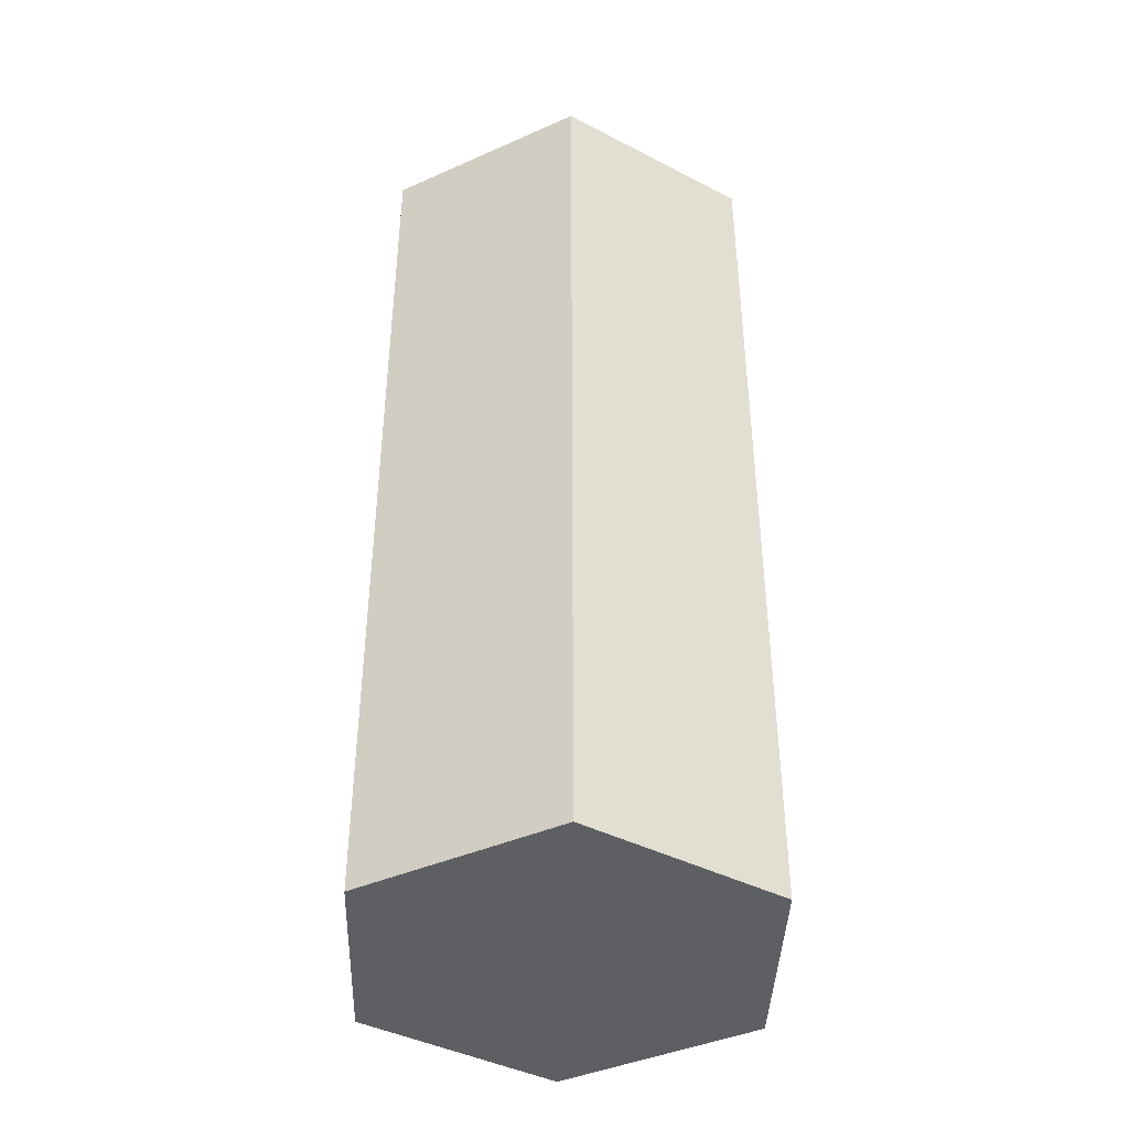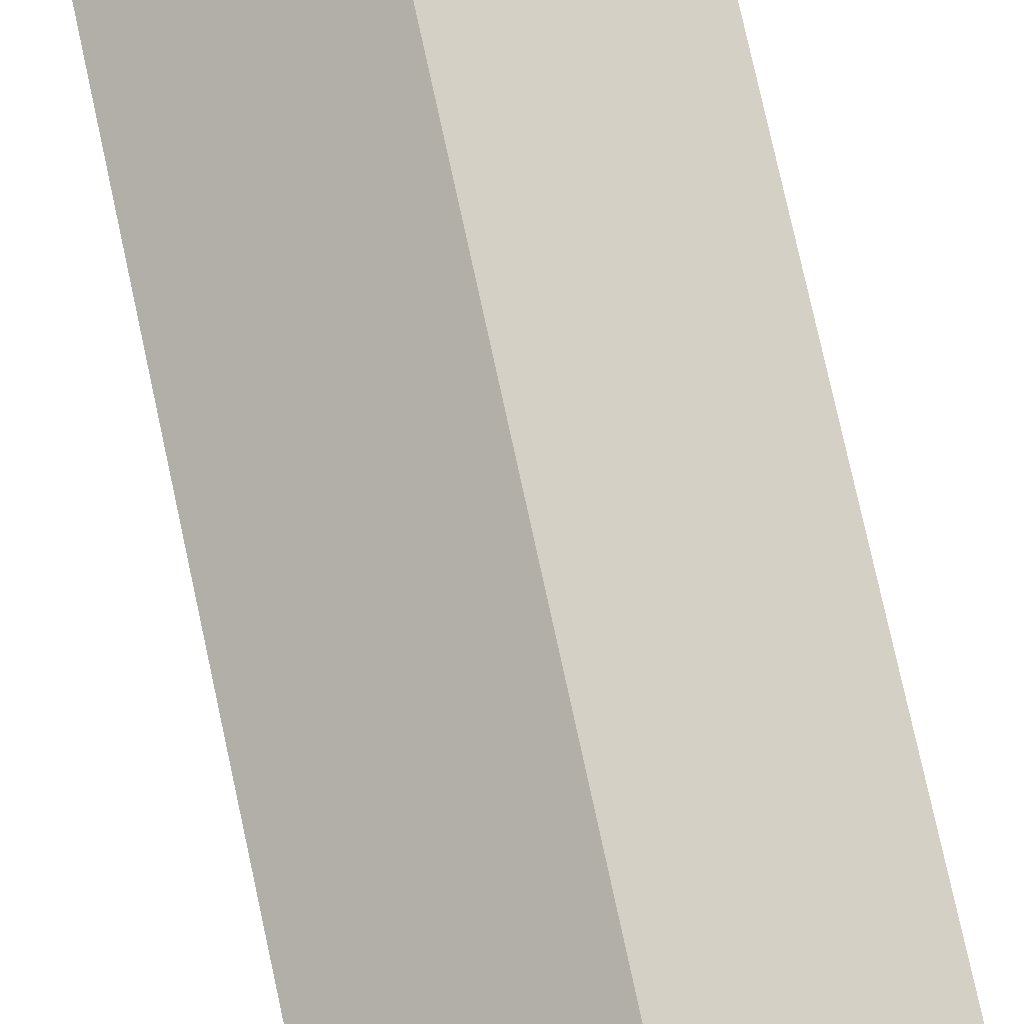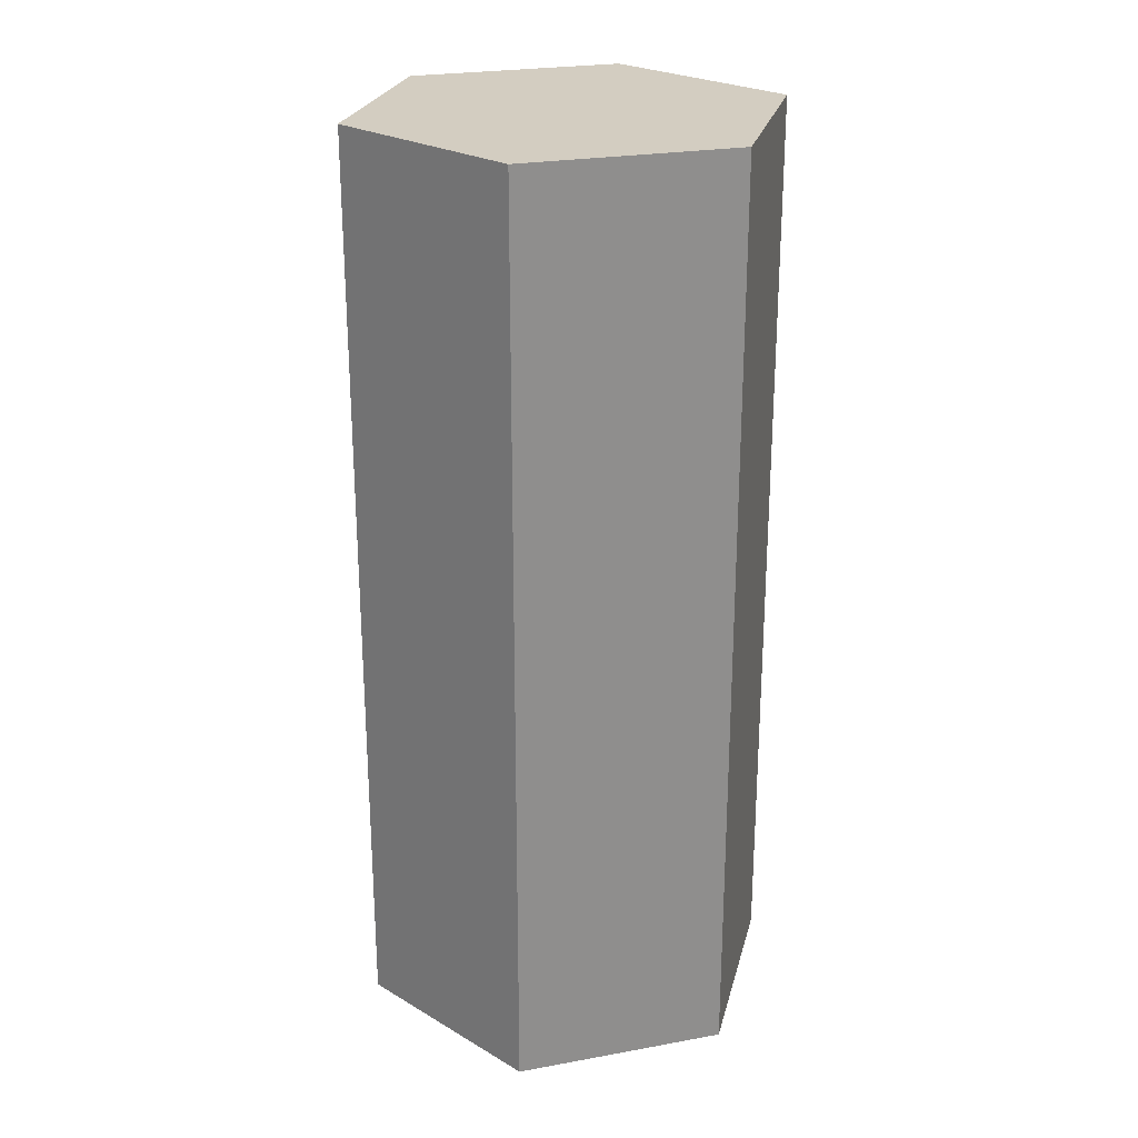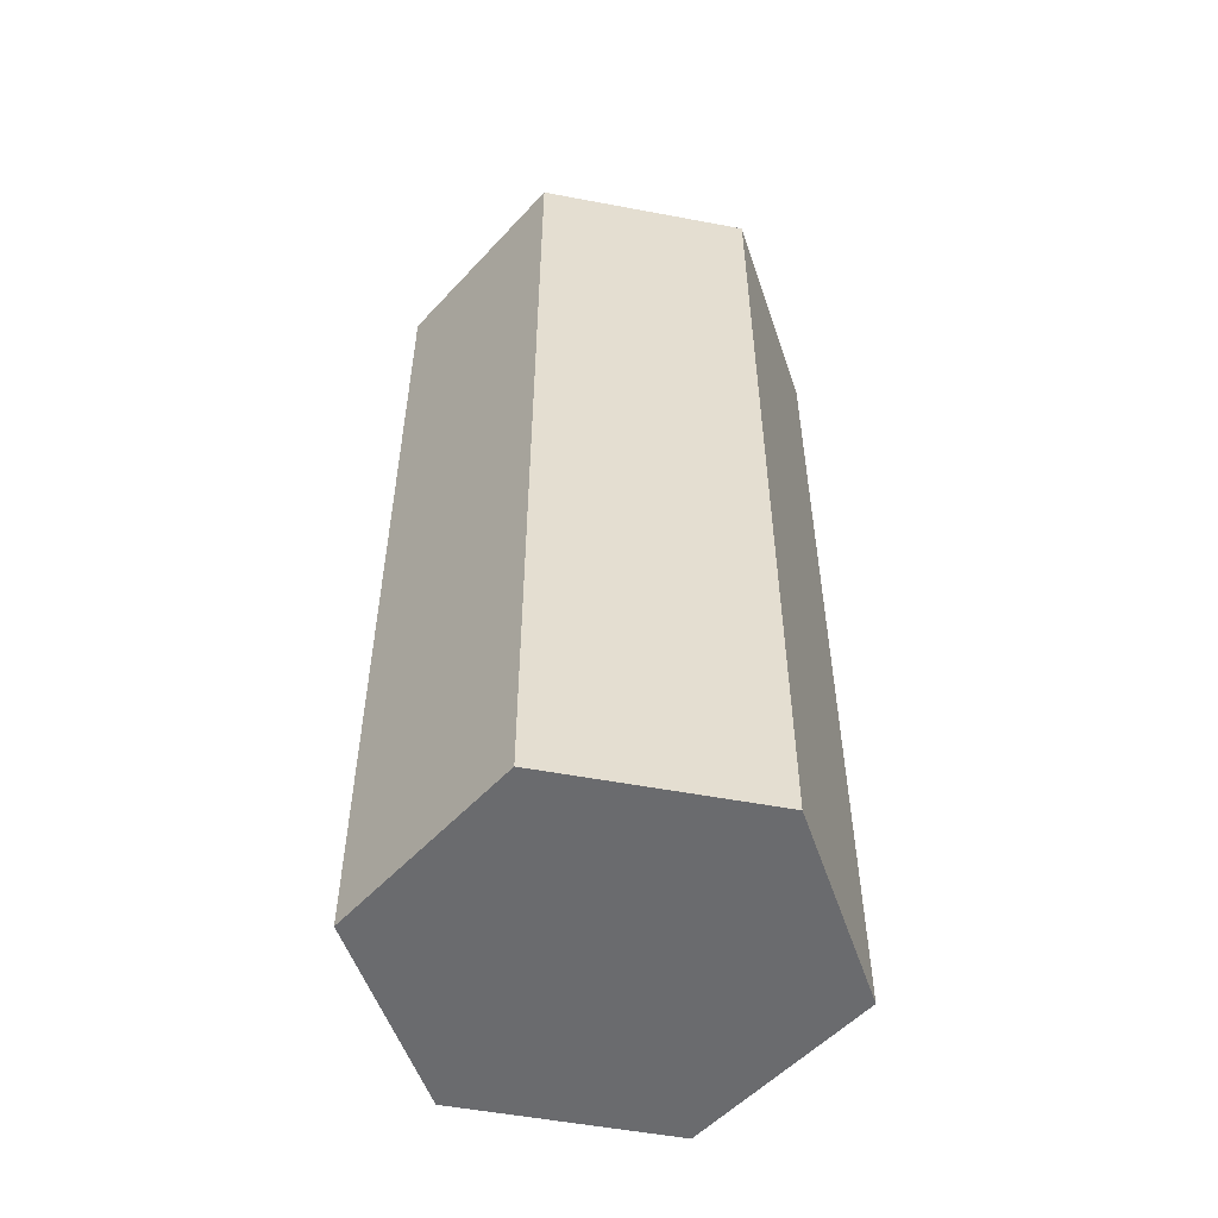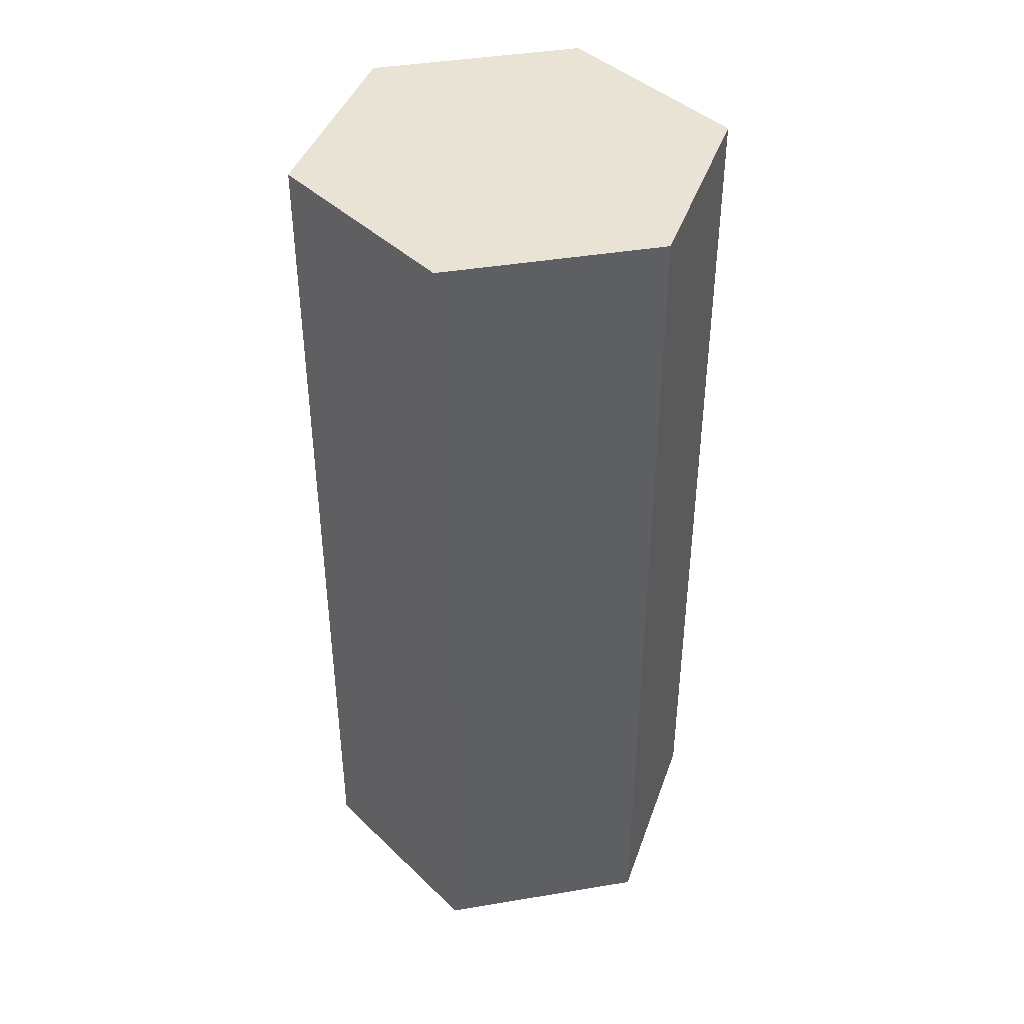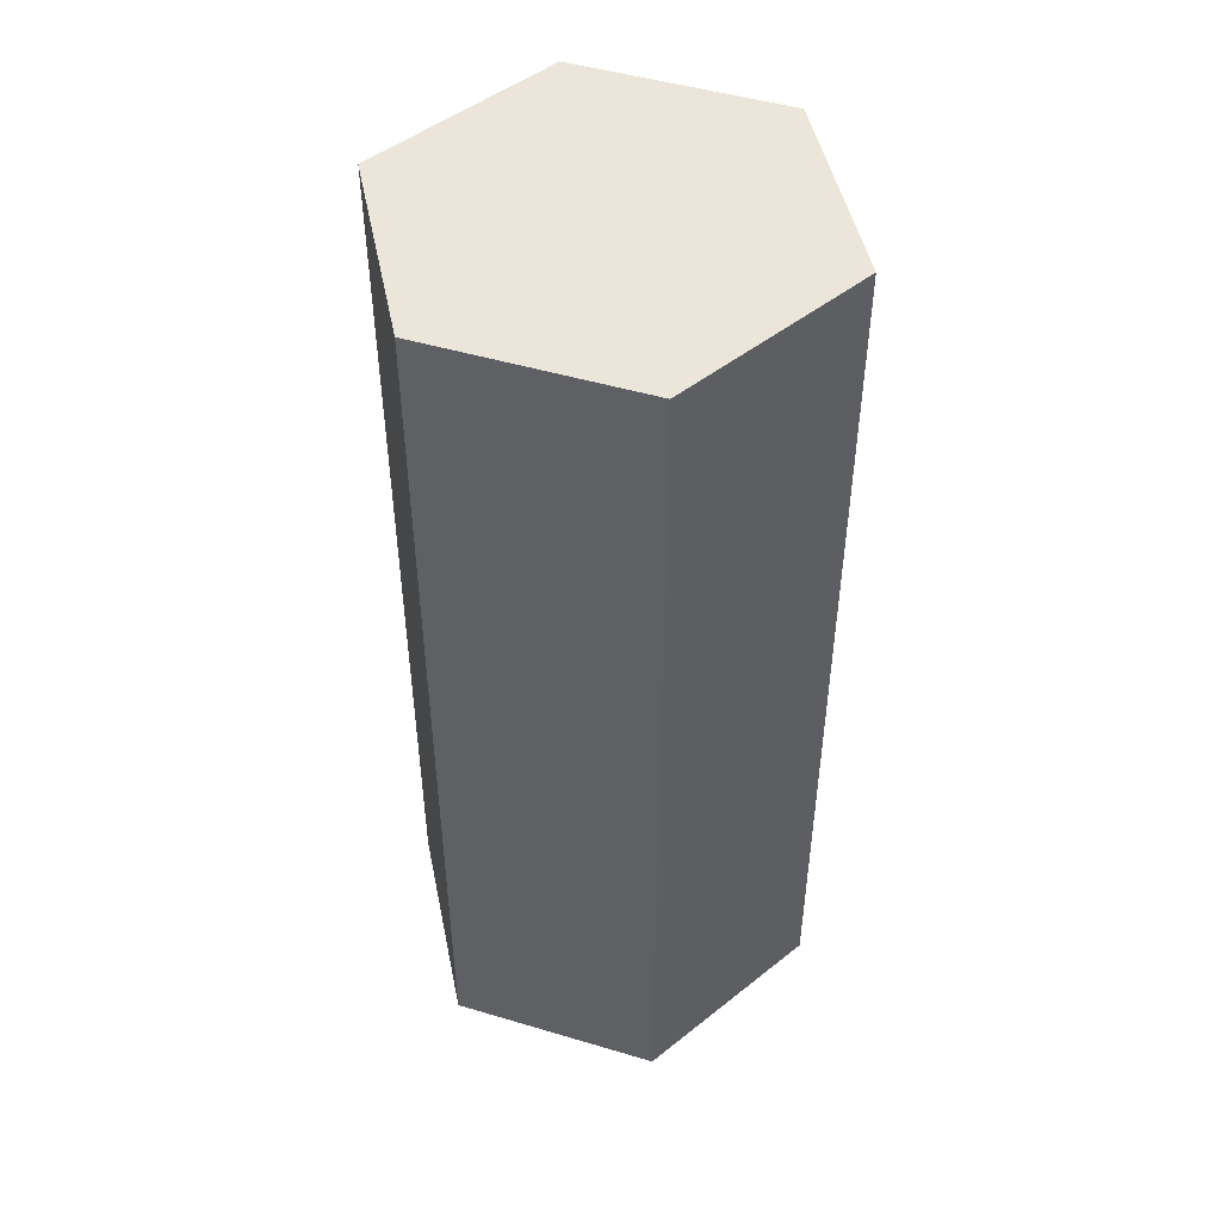
<metadata>
{"format":"obj","ext":"obj","renderer":"f3d","projection":"perspective","resolution":1024,"background":"white","views":[{"elev":-41.8,"azim":-1.9,"up":"+Z"},{"elev":79.9,"azim":167.6,"up":"+Y"},{"elev":24.8,"azim":73.5,"up":"+Z"},{"elev":-53.4,"azim":-101.4,"up":"+Z"},{"elev":42.0,"azim":138.7,"up":"+Z"},{"elev":48.2,"azim":48.4,"up":"+Z"}]}
</metadata>
<code>
o hexagon_peg
v 0 -0.02309 0
v 0.02 -0.01155 0
v -0 -0.02309 0.1
v 0.02 -0.01155 0.1
v -0.02 -0.01155 -0
v -0.02 -0.01155 0.1
v -0.02 0.01155 -0
v -0.02 0.01155 0.1
v 0 0.02309 0
v -0 0.02309 0.1
v 0.02 0.01155 0
v 0.02 0.01155 0.1
f 1 2 3
f 3 2 4
f 5 1 6
f 6 1 3
f 7 5 8
f 8 5 6
f 9 7 10
f 10 7 8
f 11 9 12
f 12 9 10
f 2 11 4
f 4 11 12
f 4 12 3
f 3 12 10
f 3 10 6
f 6 10 8
f 11 2 9
f 9 2 1
f 9 1 7
f 7 1 5

</code>
